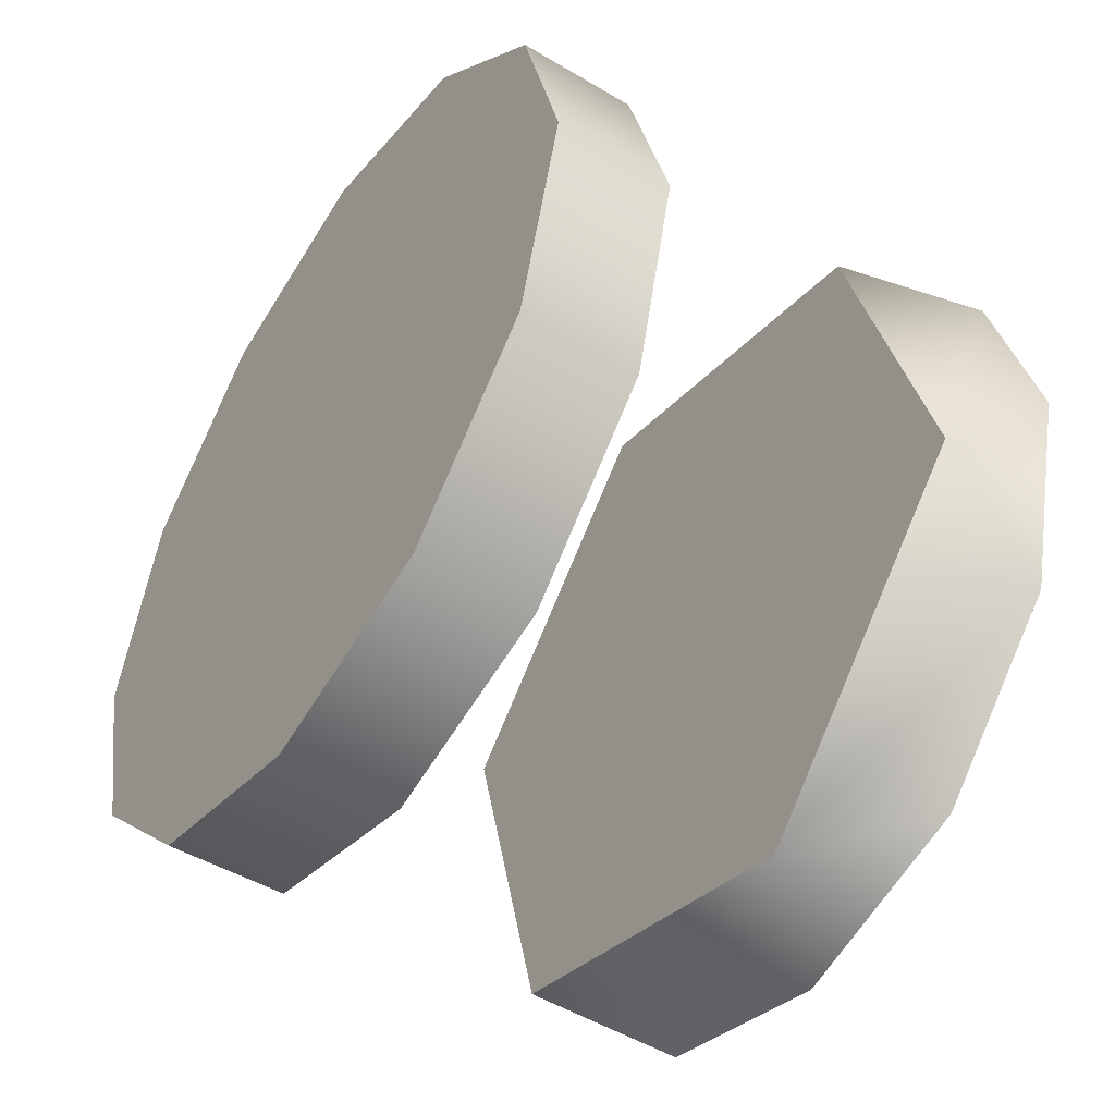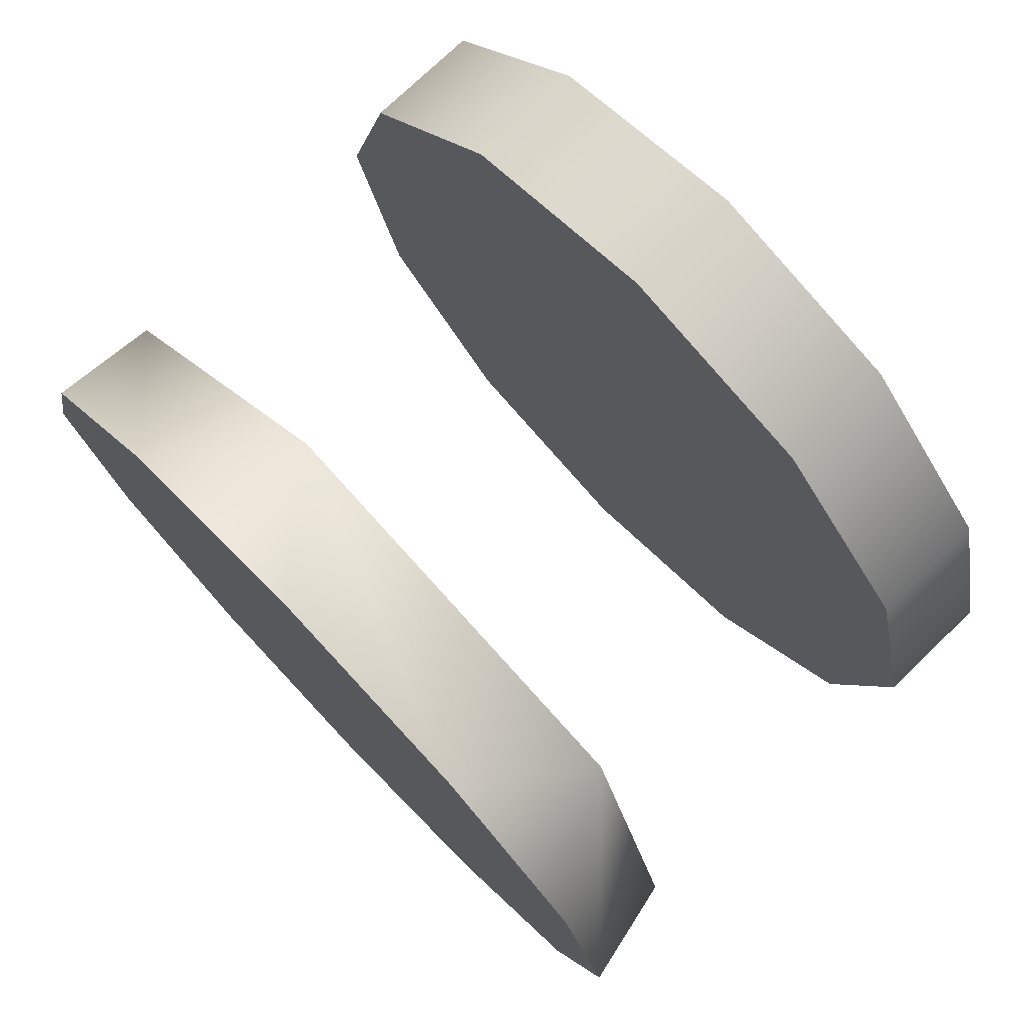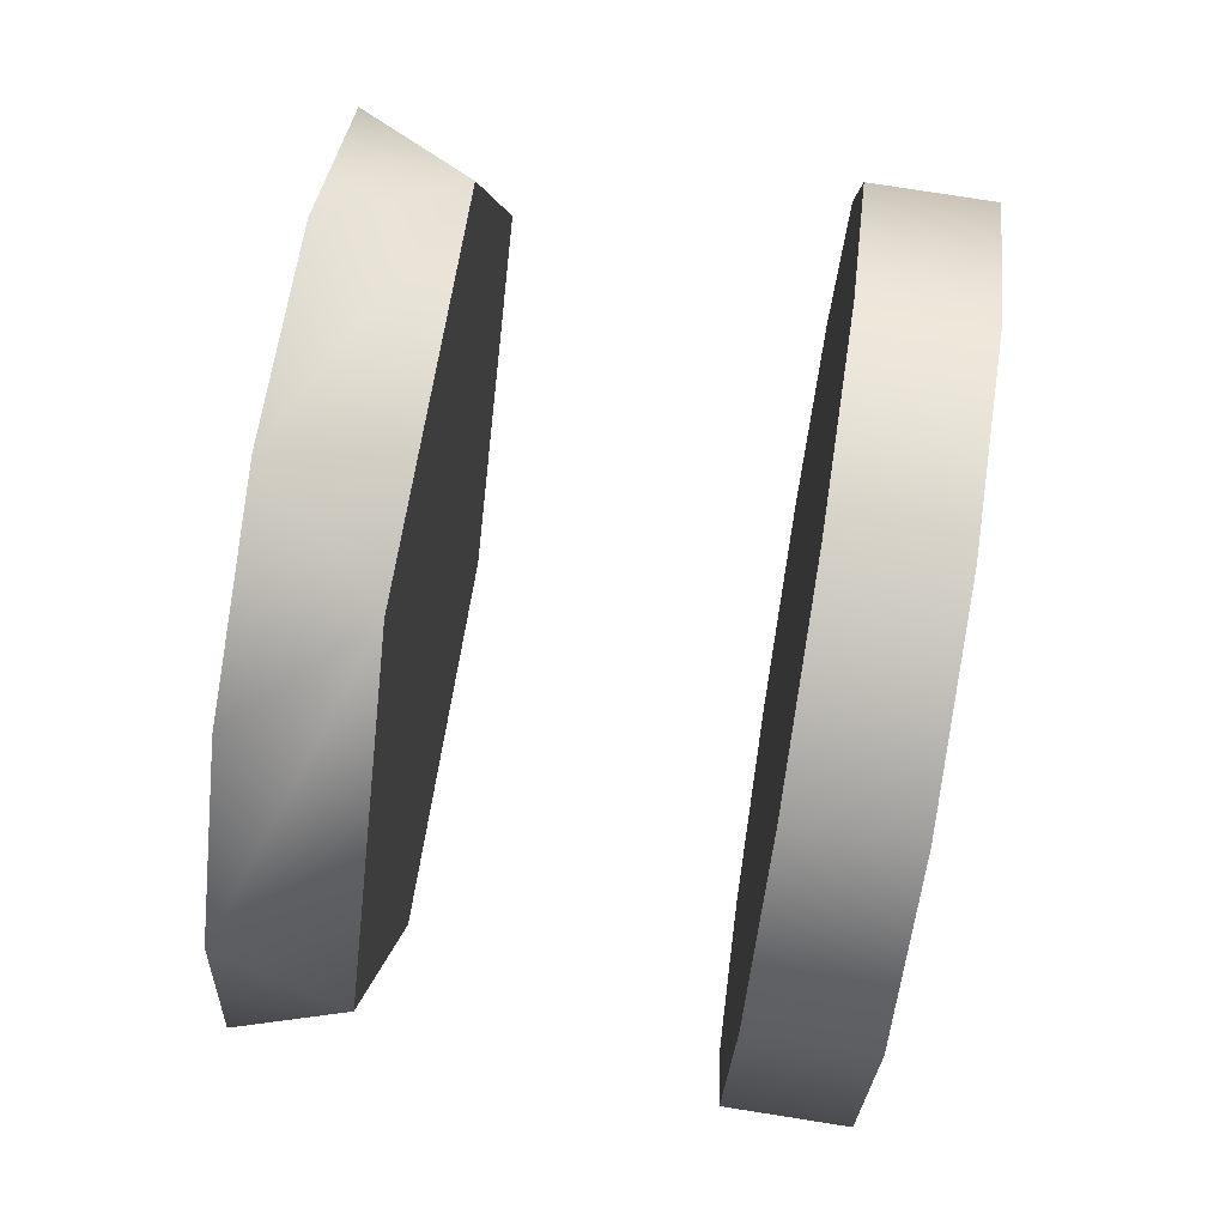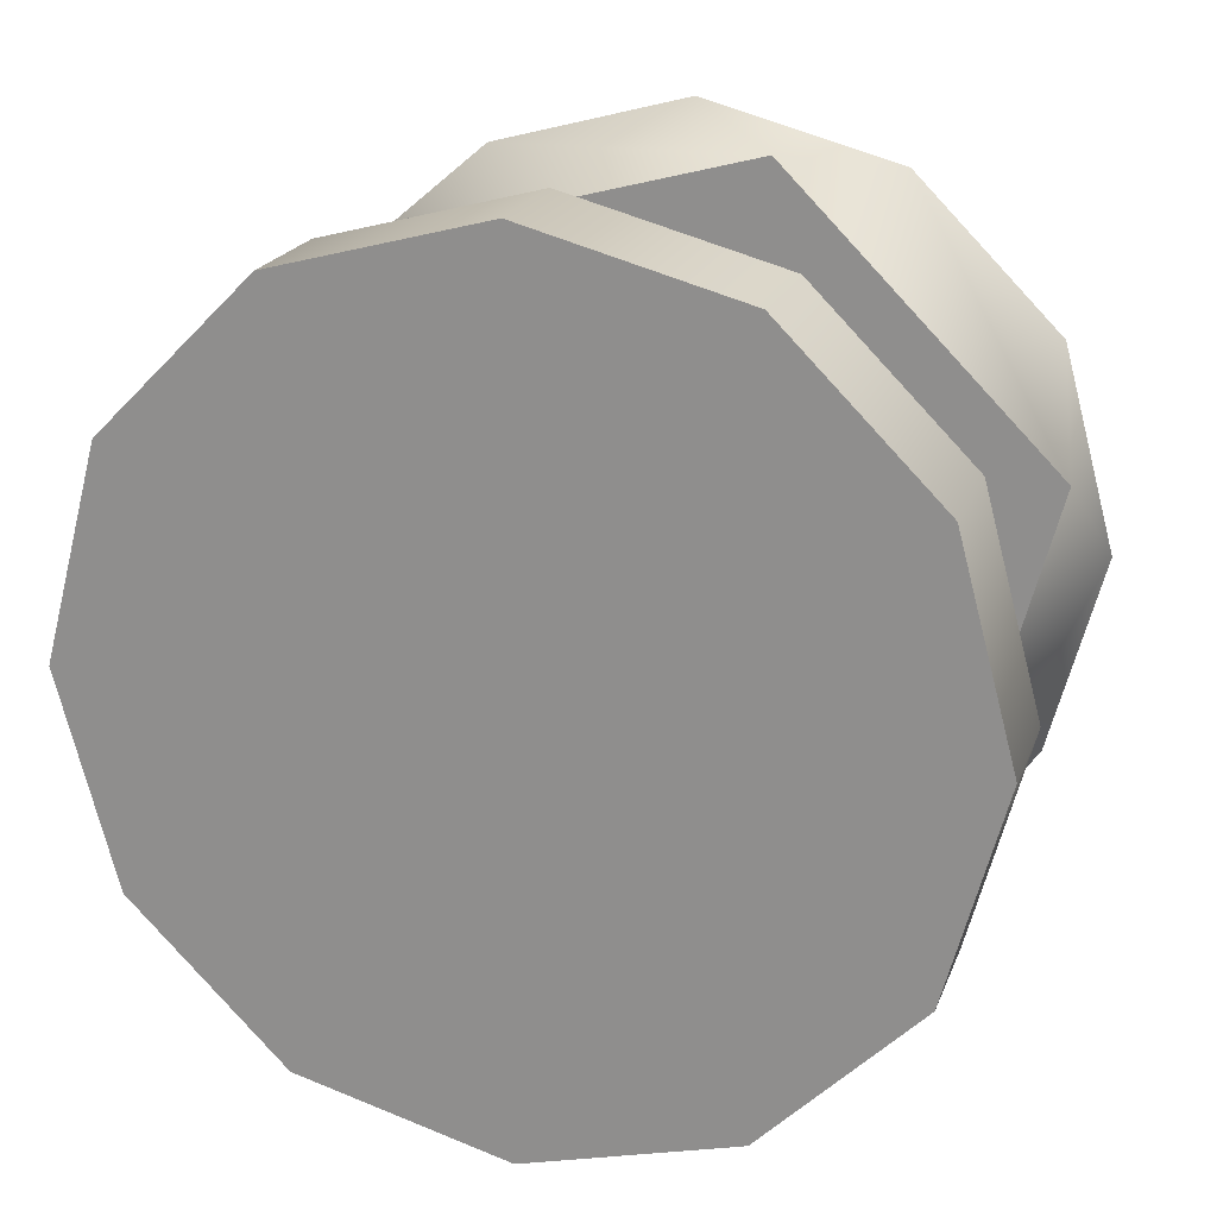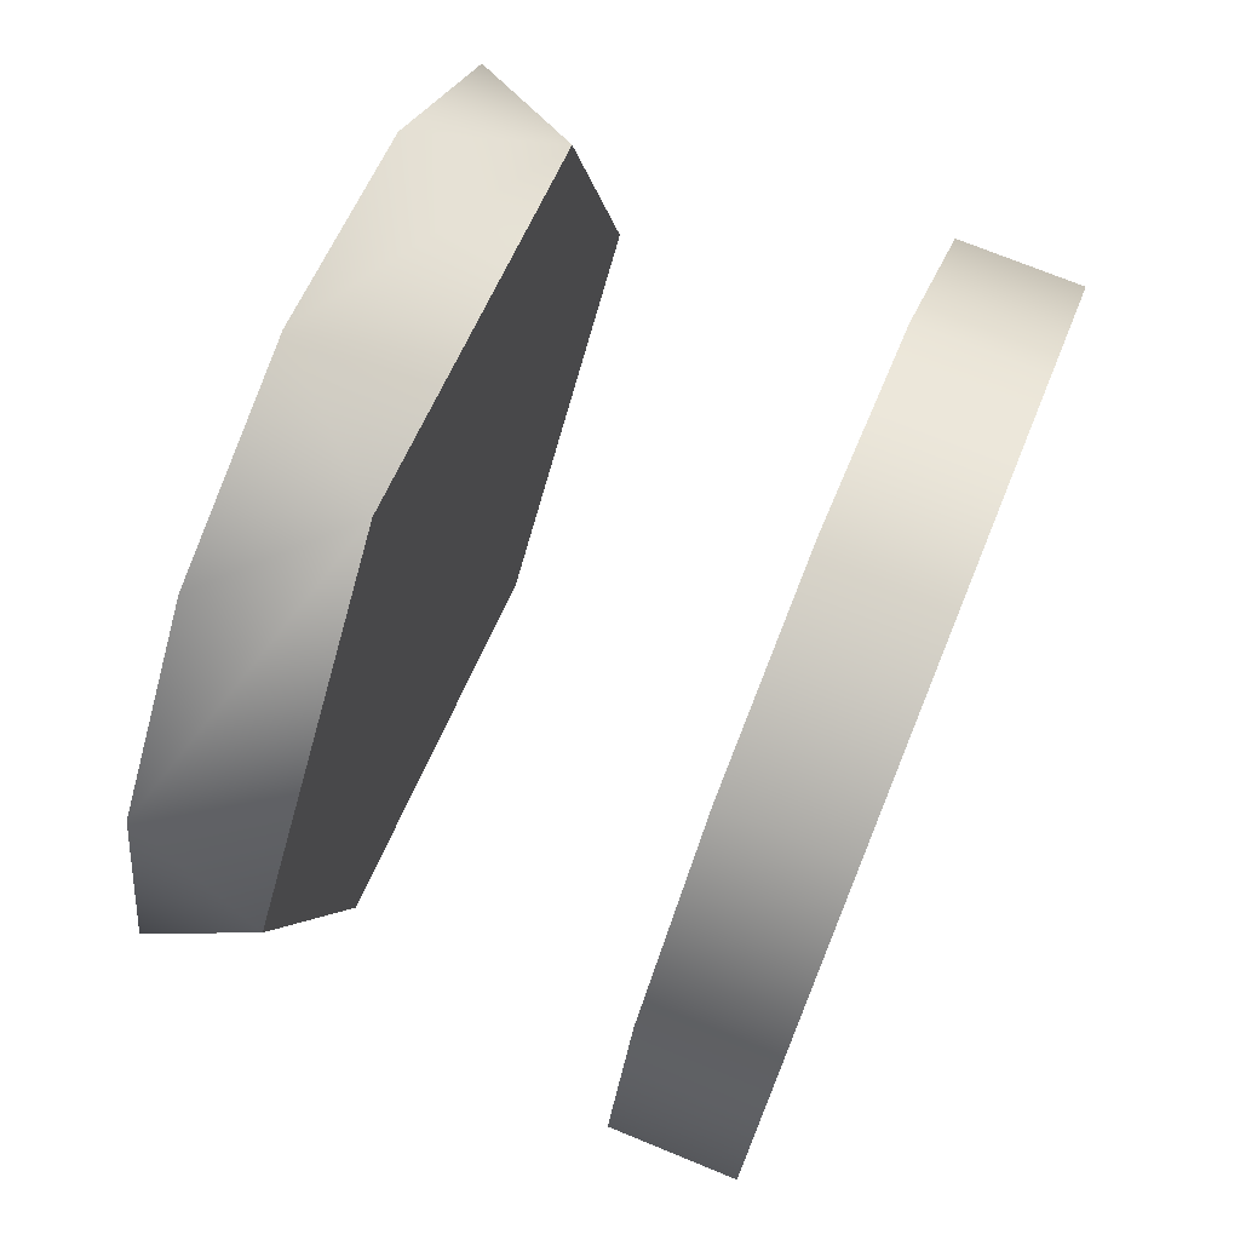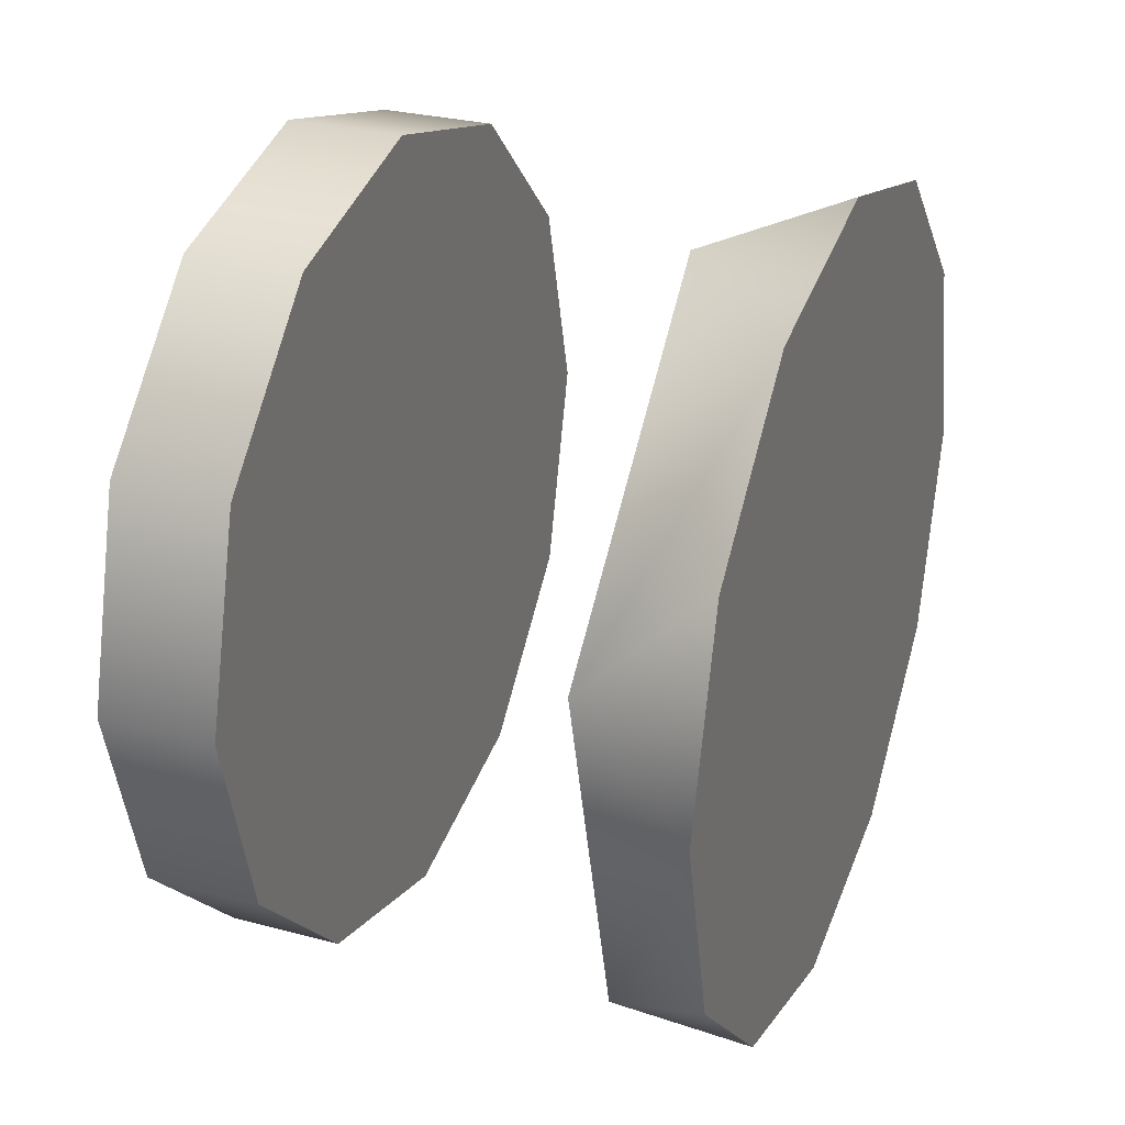
<metadata>
{"format":"obj","ext":"obj","renderer":"f3d","projection":"perspective","resolution":1024,"background":"white","views":[{"elev":-48.3,"azim":146.4,"up":"+Y"},{"elev":75.8,"azim":-43.8,"up":"+Z"},{"elev":79.2,"azim":8.9,"up":"+Y"},{"elev":20.5,"azim":107.2,"up":"+Z"},{"elev":73.2,"azim":22.2,"up":"+Y"},{"elev":28.7,"azim":-158.4,"up":"+Z"}]}
</metadata>
<code>
v 1.299 -0.3673 0.7502
v 1.395 -0.3673 0.7502
v 1.395 -0.1954 0.7041
v 1.299 -0.1954 0.7041
v 1.395 -0.0696 0.5783
v 1.299 -0.0696 0.5783
v 1.299 -0.0696 0.5783
v 1.395 -0.0696 0.5783
v 1.395 -0.02355 0.4064
v 1.299 -0.02355 0.4064
v 1.395 -0.06961 0.2346
v 1.299 -0.06961 0.2346
v 1.395 -0.1954 0.1087
v 1.299 -0.1954 0.1087
v 1.299 -0.1954 0.1087
v 1.395 -0.1954 0.1087
v 1.395 -0.3673 0.06268
v 1.299 -0.3673 0.06268
v 1.395 -0.5392 0.1087
v 1.299 -0.5392 0.1087
v 1.395 -0.665 0.2346
v 1.299 -0.665 0.2346
v 1.299 -0.665 0.2346
v 1.395 -0.665 0.2346
v 1.395 -0.711 0.4064
v 1.299 -0.711 0.4064
v 1.395 -0.665 0.5783
v 1.299 -0.665 0.5783
v 1.395 -0.5392 0.7041
v 1.299 -0.5392 0.7041
v 1.299 -0.5392 0.7041
v 1.395 -0.5392 0.7041
v 1.395 -0.5392 0.7041
v 1.395 -0.665 0.5783
v 1.395 -0.711 0.4064
v 1.395 -0.665 0.2346
v 1.395 -0.5392 0.1087
v 1.395 -0.3673 0.06268
v 1.395 -0.1954 0.1087
v 1.395 -0.06961 0.2346
v 1.395 -0.02355 0.4064
v 1.395 -0.0696 0.5783
v 1.395 -0.1954 0.7041
v 1.395 -0.3673 0.7502
v 1.299 -0.1954 0.7041
v 1.299 -0.0696 0.5783
v 1.299 -0.02355 0.4064
v 1.299 -0.06961 0.2346
v 1.299 -0.1954 0.1087
v 1.299 -0.3673 0.06268
v 1.299 -0.5392 0.1087
v 1.299 -0.665 0.2346
v 1.299 -0.711 0.4064
v 1.299 -0.665 0.5783
v 1.299 -0.5392 0.7041
v 1.299 -0.3673 0.7502
v 0.9401 -0.3673 0.7502
v 1.037 -0.2814 0.7271
v 0.9401 -0.1954 0.7041
v 0.9401 -0.1954 0.7041
v 1.037 -0.2814 0.7271
v 1.037 -0.04658 0.4924
v 0.9401 -0.0696 0.5783
v 0.9401 -0.0696 0.5783
v 1.037 -0.04658 0.4924
v 0.9401 -0.02355 0.4064
v 0.9401 -0.02355 0.4064
v 1.037 -0.04658 0.4924
v 1.037 -0.1325 0.1716
v 0.9401 -0.06961 0.2346
v 0.9401 -0.06961 0.2346
v 1.037 -0.1325 0.1716
v 0.9401 -0.1954 0.1087
v 0.9401 -0.1954 0.1087
v 1.037 -0.1325 0.1716
v 1.037 -0.4532 0.08571
v 0.9401 -0.3673 0.06268
v 0.9401 -0.3673 0.06268
v 1.037 -0.4532 0.08571
v 0.9401 -0.5392 0.1087
v 0.9401 -0.5392 0.1087
v 1.037 -0.4532 0.08571
v 1.037 -0.688 0.3205
v 0.9401 -0.665 0.2346
v 0.9401 -0.665 0.2346
v 1.037 -0.688 0.3205
v 0.9401 -0.711 0.4064
v 0.9401 -0.711 0.4064
v 1.037 -0.688 0.3205
v 1.037 -0.6021 0.6412
v 0.9401 -0.665 0.5783
v 0.9401 -0.665 0.5783
v 1.037 -0.6021 0.6412
v 0.9401 -0.5392 0.7041
v 0.9401 -0.5392 0.7041
v 1.037 -0.6021 0.6412
v 1.037 -0.2814 0.7271
v 0.9401 -0.3673 0.7502
v 0.9401 -0.1954 0.7041
v 0.9401 -0.0696 0.5783
v 0.9401 -0.02355 0.4064
v 0.9401 -0.06961 0.2346
v 0.9401 -0.1954 0.1087
v 0.9401 -0.3673 0.06268
v 0.9401 -0.5392 0.1087
v 0.9401 -0.665 0.2346
v 0.9401 -0.711 0.4064
v 0.9401 -0.665 0.5783
v 0.9401 -0.5392 0.7041
v 0.9401 -0.3673 0.7502
v 1.037 -0.2814 0.7271
v 1.037 -0.6021 0.6412
v 1.037 -0.688 0.3205
v 1.037 -0.4532 0.08571
v 1.037 -0.1325 0.1716
v 1.037 -0.04658 0.4924
g group_17535328_140627862109328
f 1 2 3
f 3 4 1
f 4 3 5
f 5 6 4
f 7 8 9
f 9 10 7
f 10 9 11
f 11 12 10
f 12 11 13
f 13 14 12
f 15 16 17
f 17 18 15
f 18 17 19
f 19 20 18
f 20 19 21
f 21 22 20
f 23 24 25
f 25 26 23
f 26 25 27
f 27 28 26
f 28 27 29
f 29 30 28
f 31 32 2
f 2 1 31
f 33 34 35
f 35 36 37
f 33 35 37
f 37 38 39
f 39 40 41
f 37 39 41
f 33 37 41
f 41 42 43
f 33 41 43
f 44 33 43
f 45 46 47
f 45 47 48
f 45 48 49
f 45 49 50
f 45 50 51
f 45 51 52
f 45 52 53
f 45 53 54
f 45 54 55
f 56 45 55
f 57 58 59
f 60 61 62
f 62 63 60
f 64 65 66
f 67 68 69
f 69 70 67
f 71 72 73
f 74 75 76
f 76 77 74
f 78 79 80
f 81 82 83
f 83 84 81
f 85 86 87
f 88 89 90
f 90 91 88
f 92 93 94
f 95 96 97
f 97 98 95
f 99 100 101
f 99 101 102
f 99 102 103
f 99 103 104
f 99 104 105
f 99 105 106
f 99 106 107
f 99 107 108
f 99 108 109
f 110 99 109
f 111 112 113
f 111 113 114
f 111 114 115
f 111 115 116

</code>
